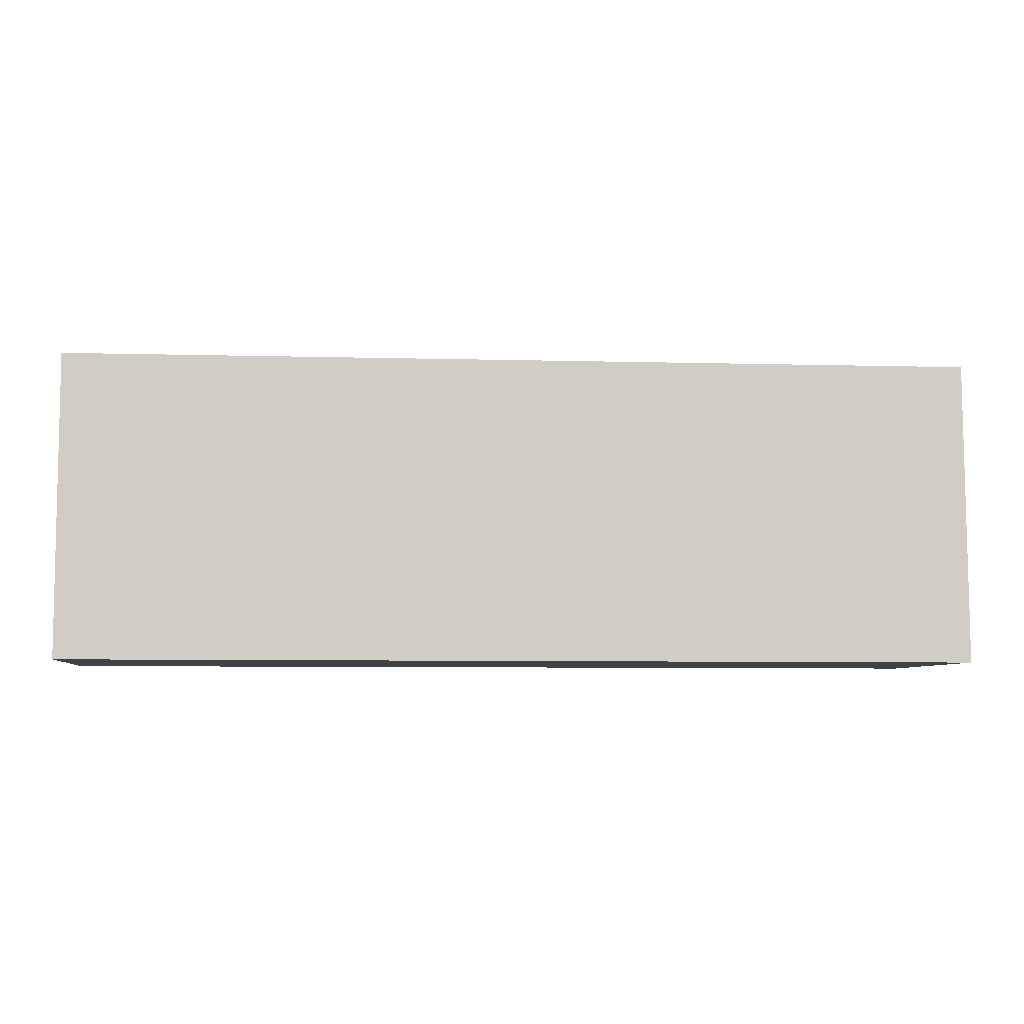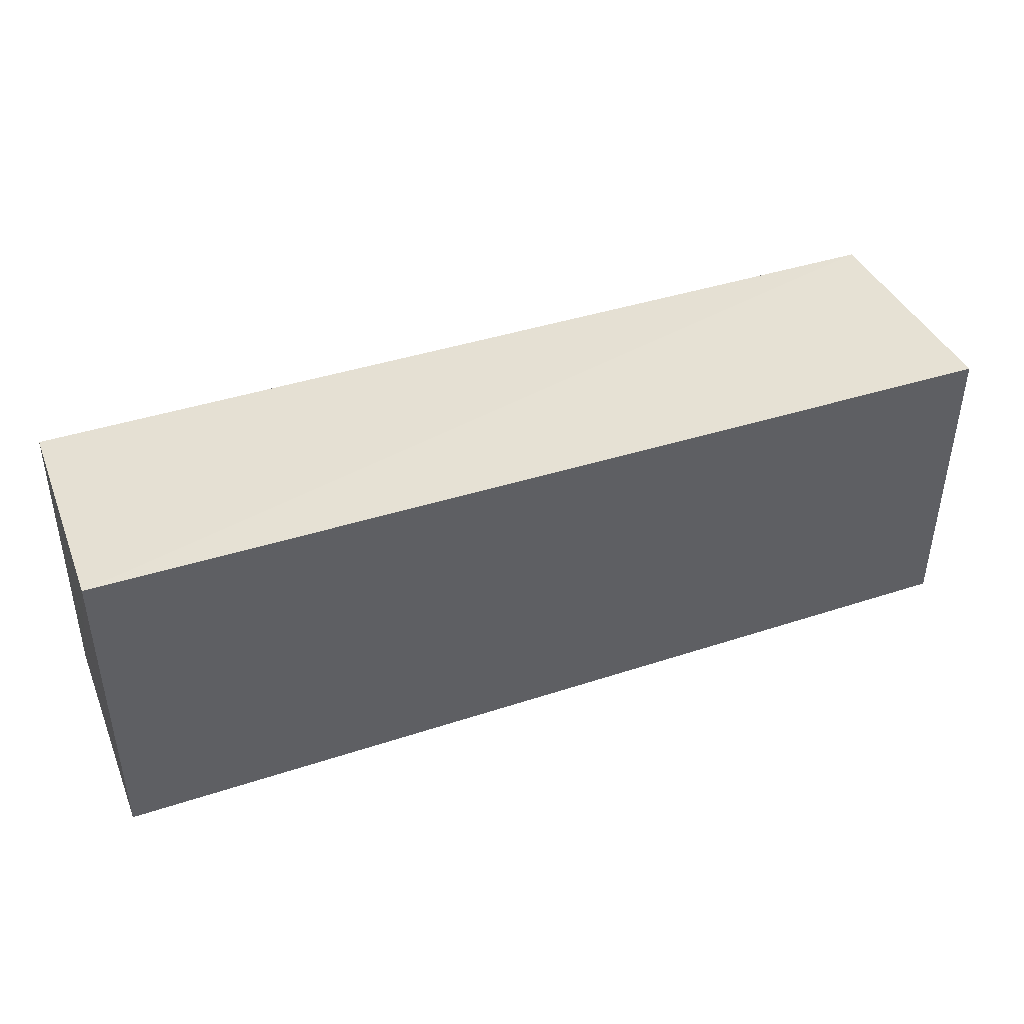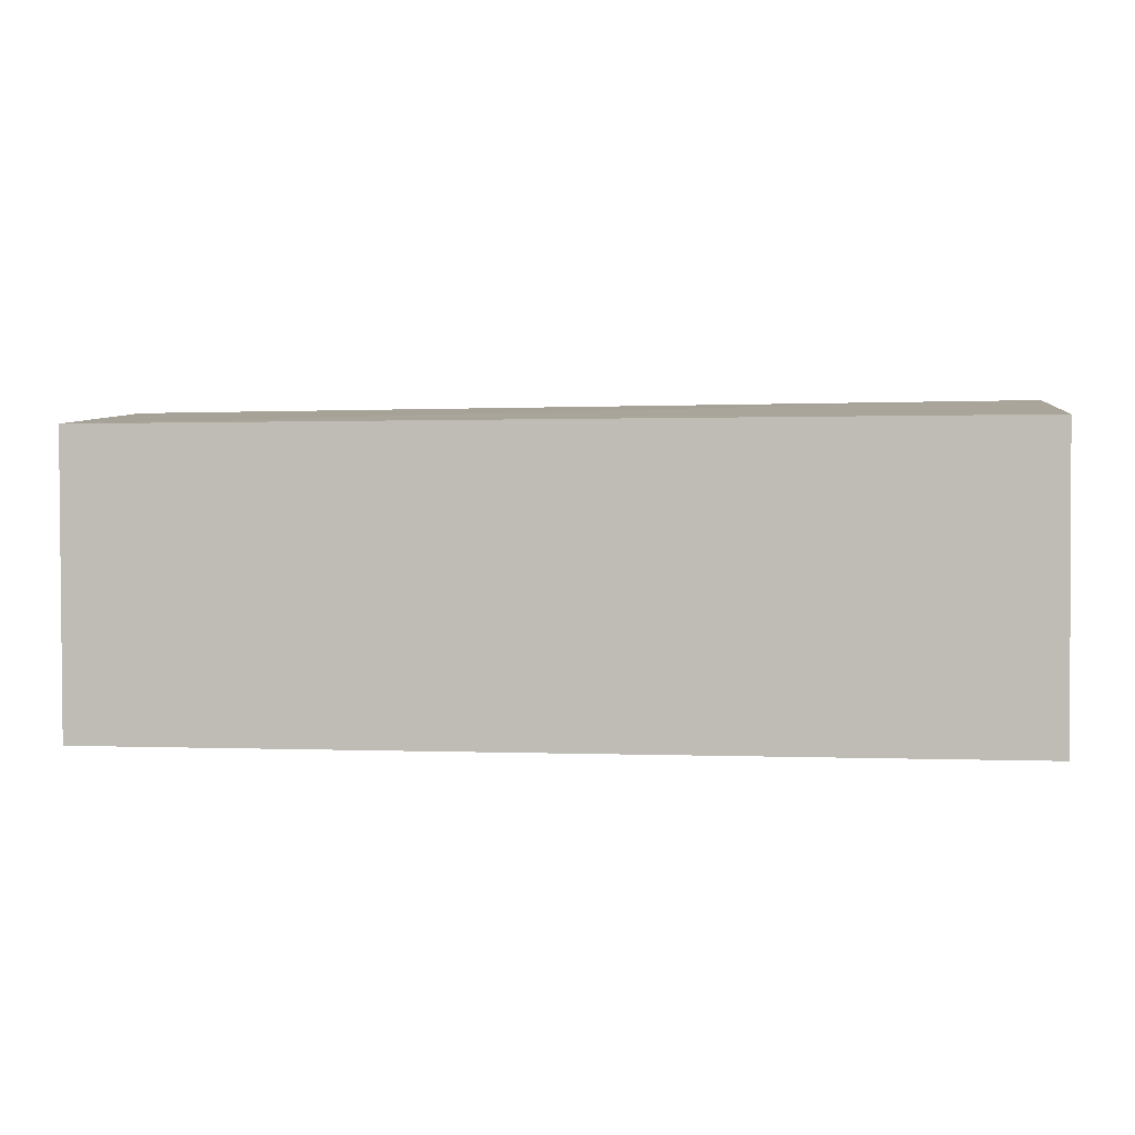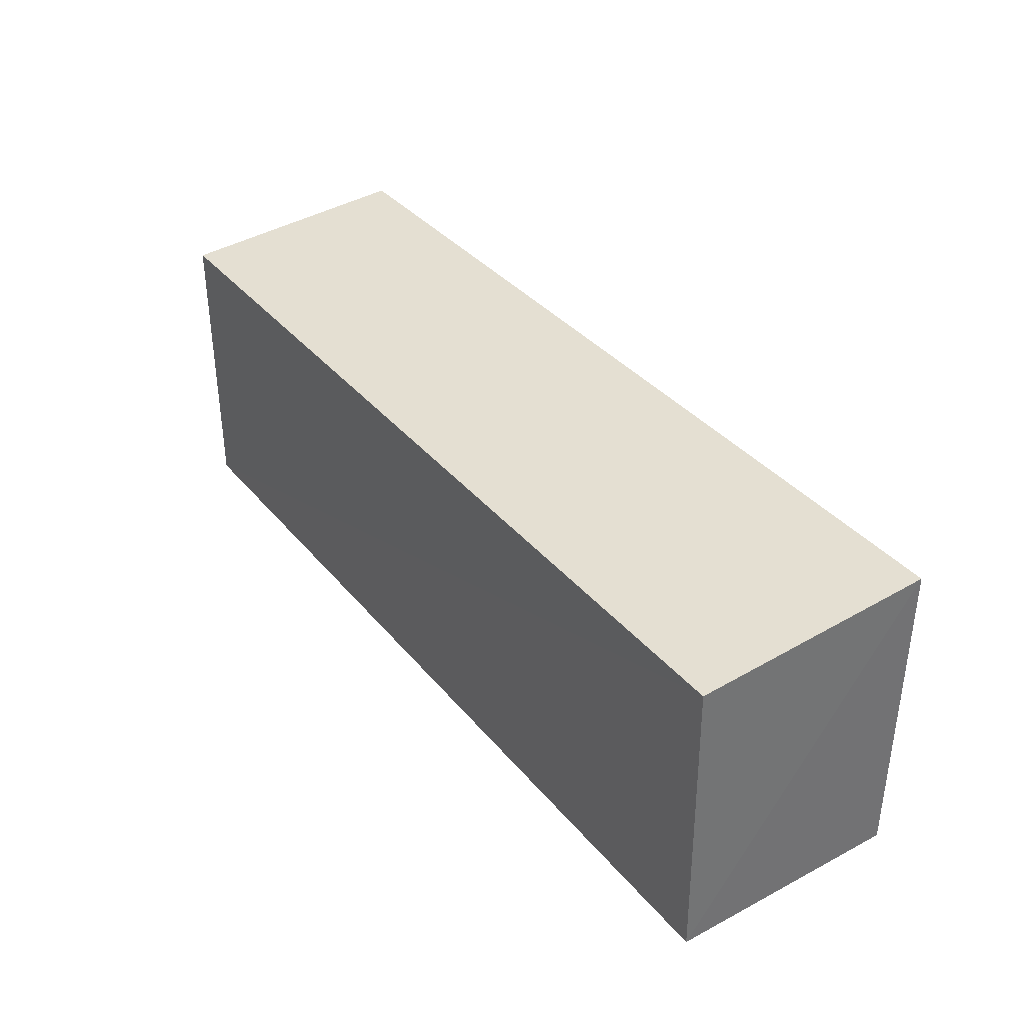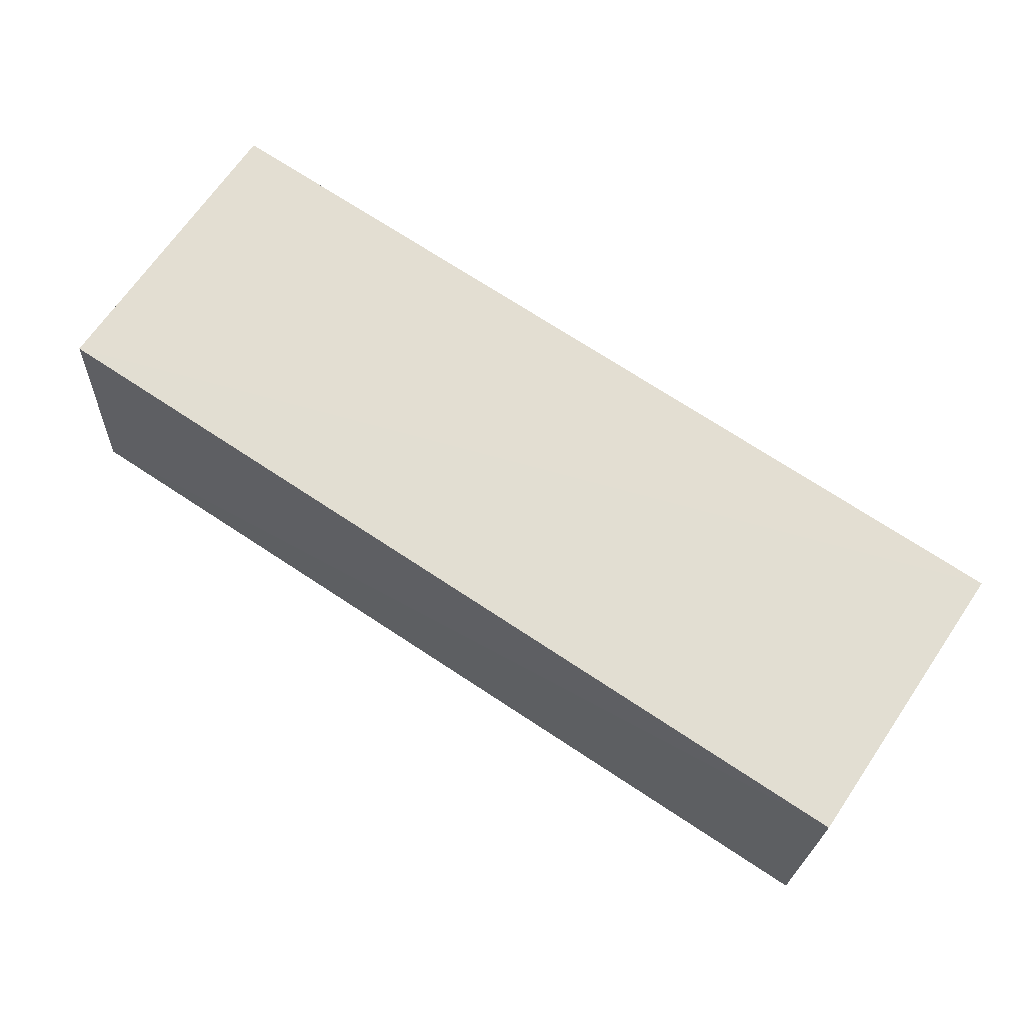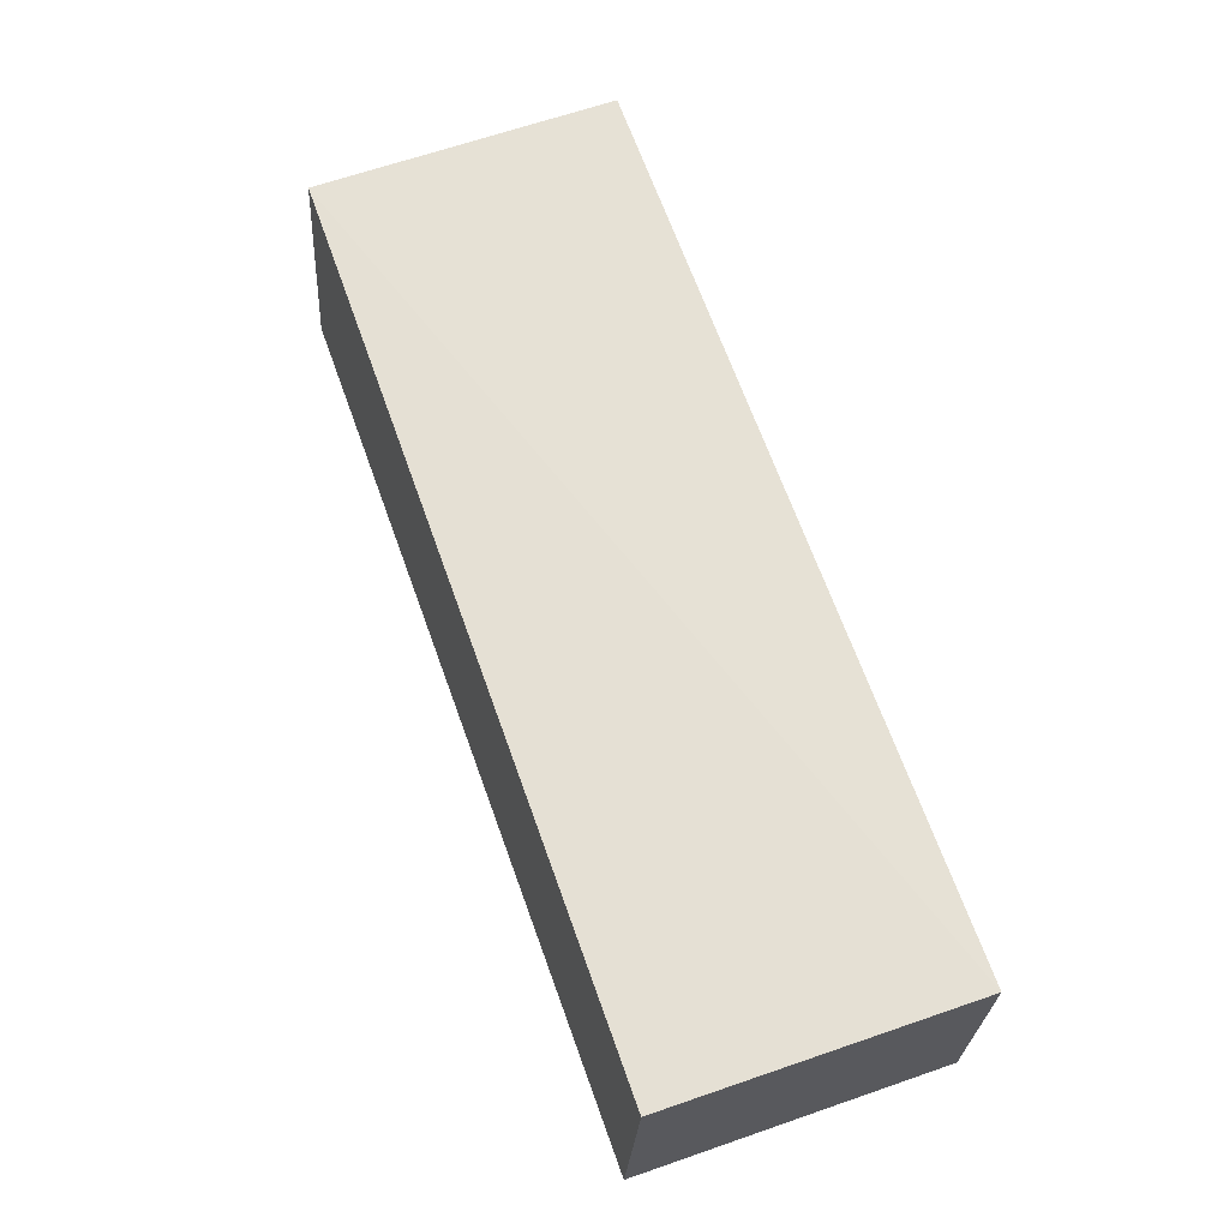
<metadata>
{"format":"obj","ext":"obj","renderer":"f3d","projection":"perspective","resolution":1024,"background":"white","views":[{"elev":-6.3,"azim":173.0,"up":"+Z"},{"elev":42.6,"azim":-21.4,"up":"+Z"},{"elev":3.5,"azim":-174.0,"up":"+Z"},{"elev":37.0,"azim":-124.2,"up":"+Z"},{"elev":68.0,"azim":34.4,"up":"+Y"},{"elev":65.3,"azim":70.9,"up":"+Y"}]}
</metadata>
<code>
v 0.01929 0.02195 0.1198
v 0.01931 0.0137 0.1202
v 0.01932 0.01371 0.1096
v -0.01198 0.02183 0.1096
v -0.012 0.01371 0.1206
v 0.01931 0.02196 0.1096
v -0.01187 0.0219 0.12
v -0.012 0.01371 0.1096
f 5 2 1
f 6 1 2
f 6 2 3
f 7 5 1
f 7 4 5
f 7 6 4
f 7 1 6
f 8 3 2
f 8 2 5
f 8 5 4
f 8 6 3
f 8 4 6

</code>
